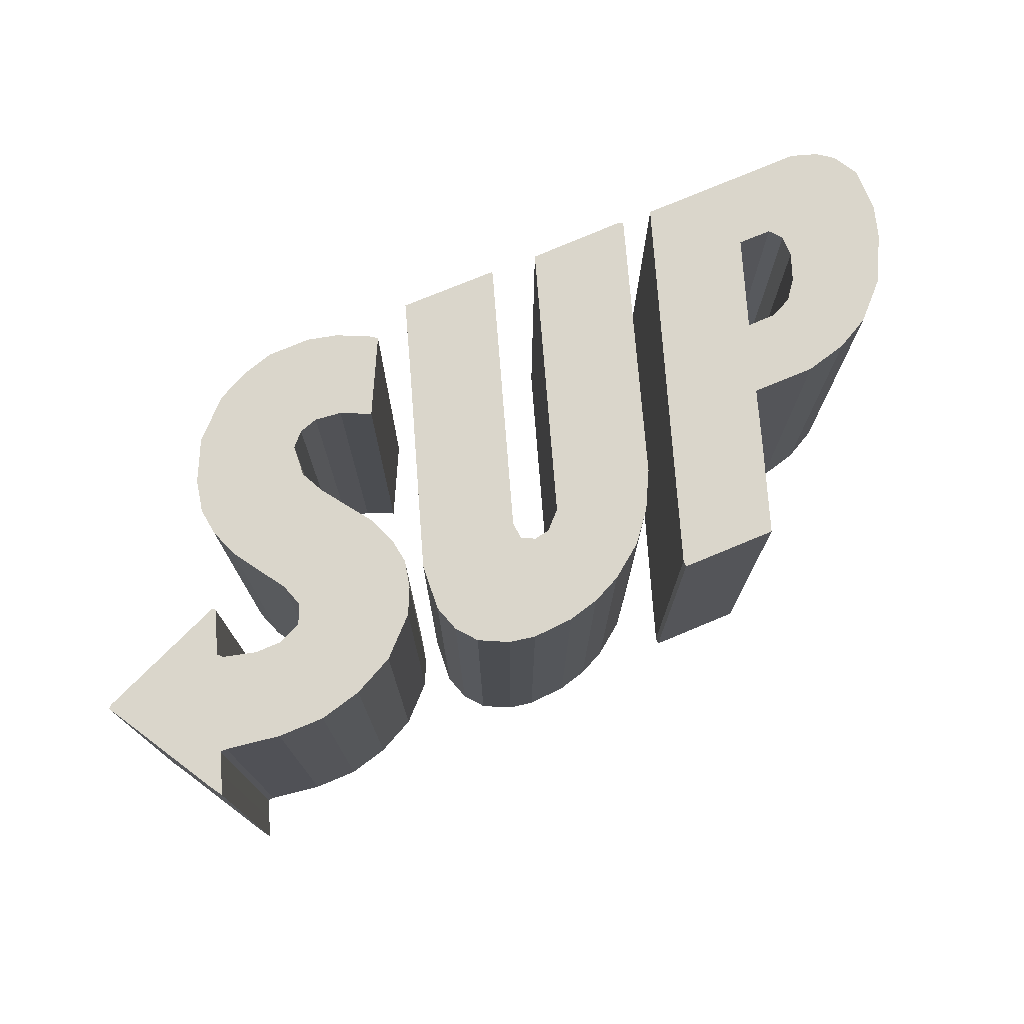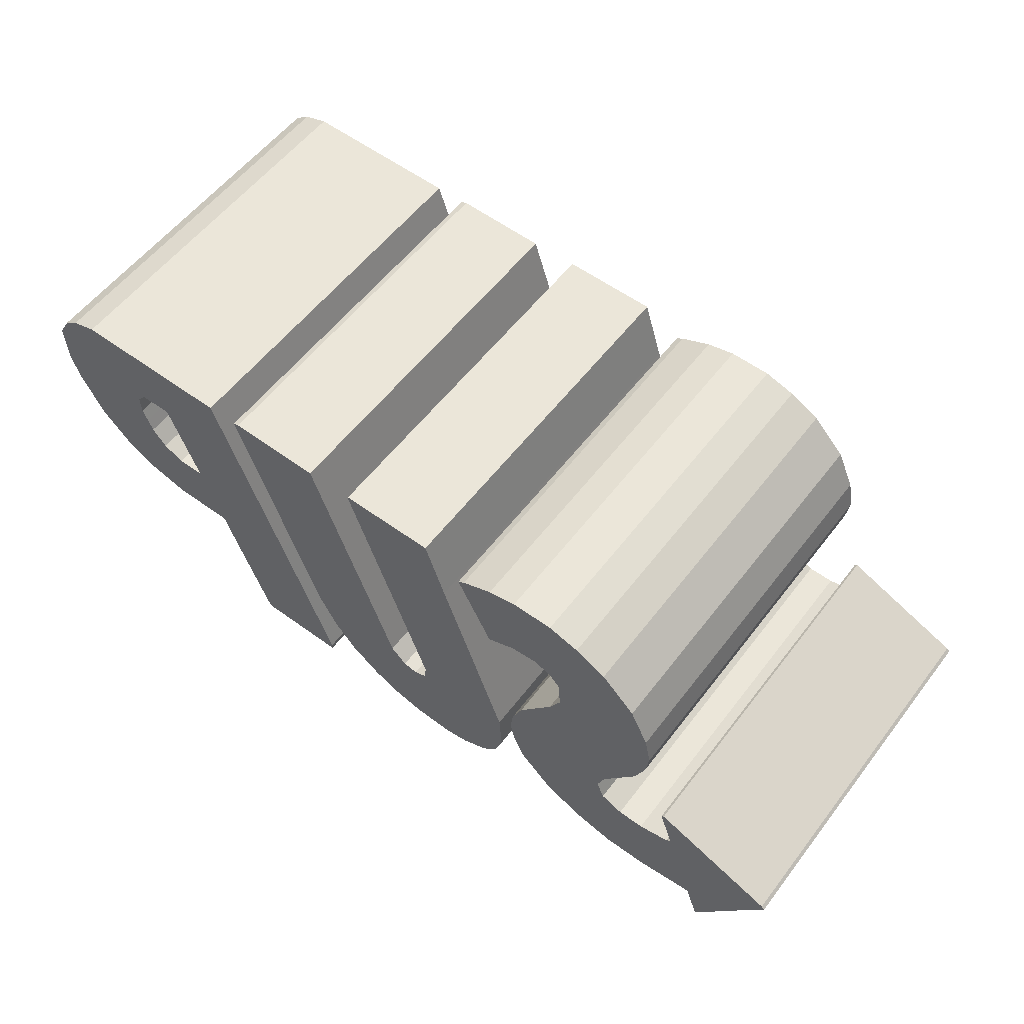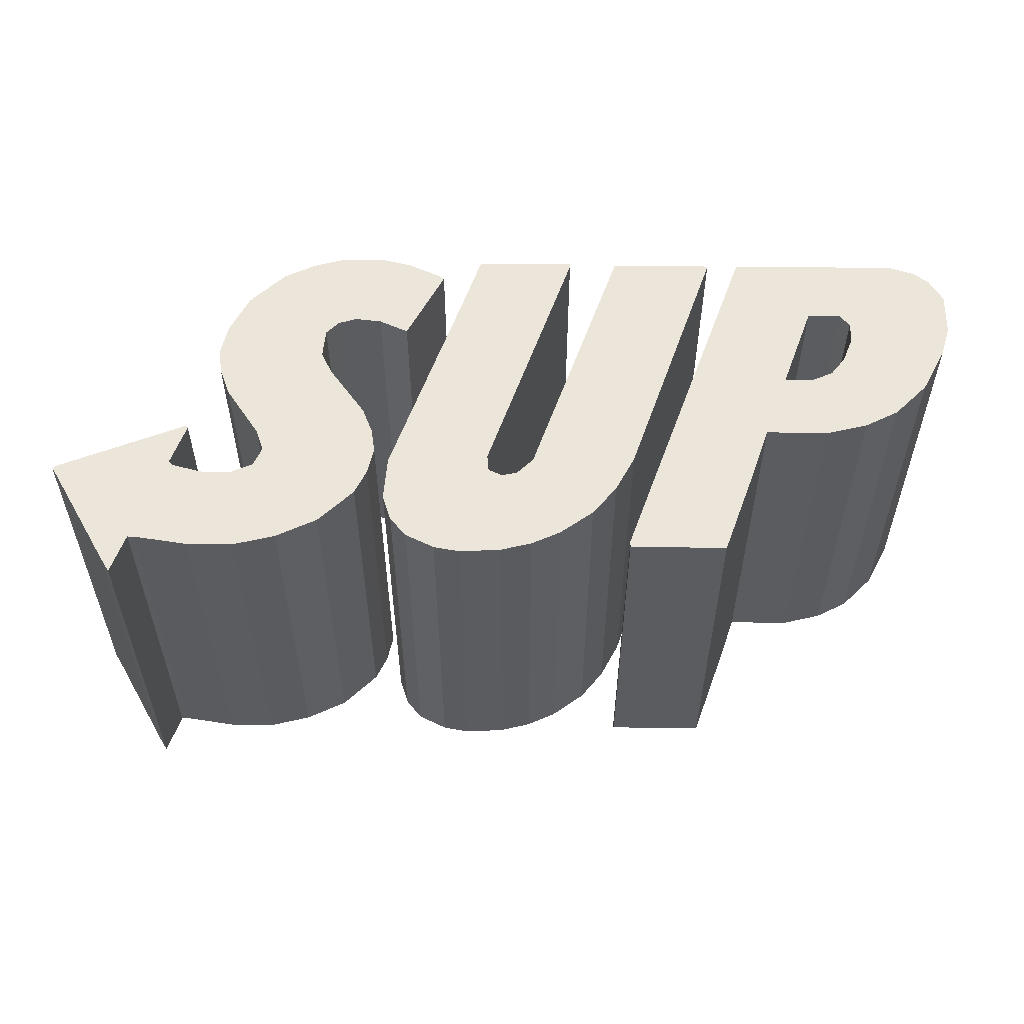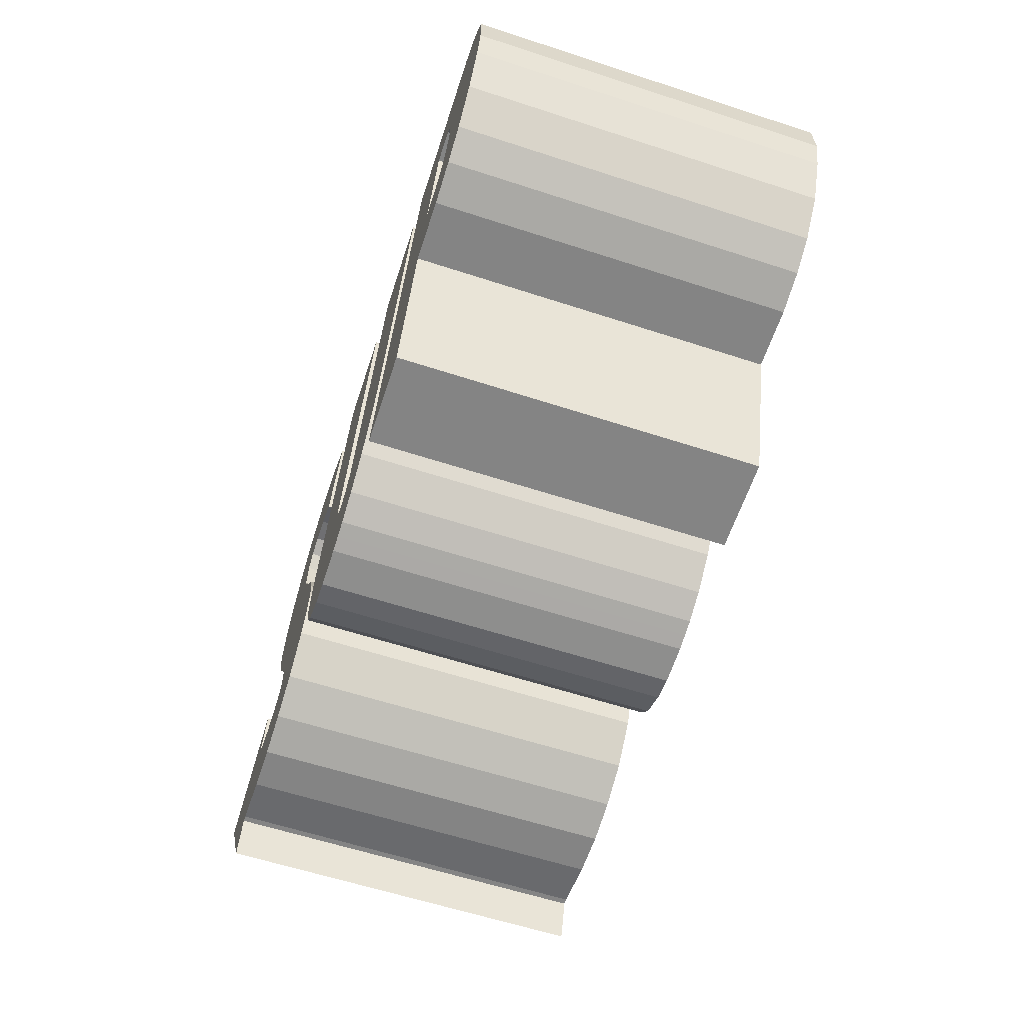
<metadata>
{"format":"obj","ext":"obj","renderer":"f3d","projection":"perspective","resolution":1024,"background":"white","views":[{"elev":74.1,"azim":-22.7,"up":"+Z"},{"elev":57.1,"azim":-142.9,"up":"+Y"},{"elev":55.4,"azim":0.8,"up":"+Z"},{"elev":-61.4,"azim":71.7,"up":"+Y"}]}
</metadata>
<code>
v -90.3 -9.715 -0
v -90.3 -9.715 30
v -90.04 -9.455 -0
v -90.04 -9.455 30
v -90 -10.18 -0
v -90 -10.18 30
v -89.71 -10.65 -0
v -89.71 -10.65 30
v -87.4 -14.56 -0
v -87.4 -14.56 30
v -85.1 -18.47 -0
v -85.1 -18.47 30
v -85.02 -7.348 -0
v -85.02 -7.348 30
v -84.77 -18.99 -0
v -84.77 -18.99 30
v -84.44 -19.5 -0
v -84.44 -19.5 30
v -83.91 -17.88 -0
v -83.91 -17.88 30
v -83.38 -16.25 -0
v -83.38 -16.25 30
v -82.88 -16.25 -0
v -82.88 -16.25 30
v -80.95 -8.887 -0
v -80.95 -8.887 30
v -80.77 -9.069 -0
v -80.77 -9.069 30
v -80.58 -9.251 -0
v -80.58 -9.251 30
v -80.38 -7.163 -0
v -80.38 -7.163 30
v -80 -5.239 -0
v -80 -5.239 30
v -79.8 -5.437 -0
v -79.8 -5.437 30
v -79.32 -9.579 -0
v -79.32 -9.579 30
v -78.68 -16.89 -0
v -78.68 -16.89 30
v -78.06 -9.907 -0
v -78.06 -9.907 30
v -77.99 2.714 -0
v -77.99 2.714 30
v -77.85 1.675 -0
v -77.85 1.675 30
v -77.73 3.968 -0
v -77.73 3.968 30
v -77.71 0.635 -0
v -77.71 0.635 30
v -77.48 5.22 -0
v -77.48 5.22 30
v -77.29 -0.499 -0
v -77.29 -0.499 30
v -76.86 -1.634 -0
v -76.86 -1.634 30
v -76.73 6.807 -0
v -76.73 6.807 30
v -75.97 8.393 -0
v -75.97 8.393 30
v -75.93 -9.897 -0
v -75.93 -9.897 30
v -75.47 -3.707 -0
v -75.47 -3.707 30
v -75.05 -16.89 -0
v -75.05 -16.89 30
v -75.03 -9.486 -0
v -75.03 -9.486 30
v -74.57 9.792 -0
v -74.57 9.792 30
v -74.12 -9.074 -0
v -74.12 -9.074 30
v -74.08 -5.781 -0
v -74.08 -5.781 30
v -73.8 -8.304 -0
v -73.8 -8.304 30
v -73.78 -6.658 -0
v -73.78 -6.658 30
v -73.47 -7.535 -0
v -73.47 -7.535 30
v -73.18 11.19 -0
v -73.18 11.19 30
v -71.73 -16.04 -0
v -71.73 -16.04 30
v -70.62 12.48 -0
v -70.62 12.48 30
v -69.36 12.85 -0
v -69.36 12.85 30
v -69.31 2.436 -0
v -69.31 2.436 30
v -69.14 4.897 -0
v -69.14 4.897 30
v -68.84 1.5 -0
v -68.84 1.5 30
v -68.64 5.422 -0
v -68.64 5.422 30
v -68.53 -14.46 -0
v -68.53 -14.46 30
v -68.37 0.565 -0
v -68.37 0.565 30
v -68.15 5.948 -0
v -68.15 5.948 30
v -68.11 13.21 -0
v -68.11 13.21 30
v -67.41 6.192 -0
v -67.41 6.192 30
v -67.14 -13.08 -0
v -67.14 -13.08 30
v -66.93 -1.445 -0
v -66.93 -1.445 30
v -66.67 6.435 -0
v -66.67 6.435 30
v -65.75 -11.71 -0
v -65.75 -11.71 30
v -65.63 6.311 -0
v -65.63 6.311 30
v -65.5 -3.456 -0
v -65.5 -3.456 30
v -65.29 -10.7 -0
v -65.29 -10.7 30
v -65.07 -4.525 -0
v -65.07 -4.525 30
v -64.82 -9.686 -0
v -64.82 -9.686 30
v -64.72 13.23 -0
v -64.72 13.23 30
v -64.65 -5.594 -0
v -64.65 -5.594 30
v -64.59 -8.615 -0
v -64.59 -8.615 30
v -64.58 6.188 -0
v -64.58 6.188 30
v -64.51 -6.57 -0
v -64.51 -6.57 30
v -64.36 -7.544 -0
v -64.36 -7.544 30
v -63.56 12.95 -0
v -63.56 12.95 30
v -63.43 5.659 -0
v -63.43 5.659 30
v -63.4 -12.17 -0
v -63.4 -12.17 30
v -63.29 -10.35 -0
v -63.29 -10.35 30
v -63.17 -8.532 -0
v -63.17 -8.532 30
v -63.05 -13.21 -0
v -63.05 -13.21 30
v -62.71 -14.26 -0
v -62.71 -14.26 30
v -62.39 12.67 -0
v -62.39 12.67 30
v -62.27 5.13 -0
v -62.27 5.13 30
v -62.07 -15.03 -0
v -62.07 -15.03 30
v -61.43 -15.8 -0
v -61.43 -15.8 30
v -61.12 12.08 -0
v -61.12 12.08 30
v -60.79 8.12 -0
v -60.79 8.12 30
v -60.48 -0.387 -0
v -60.48 -0.387 30
v -59.86 11.49 -0
v -59.86 11.49 30
v -59.31 11.11 -0
v -59.31 11.11 30
v -59.16 -16.92 -0
v -59.16 -16.92 30
v -58.13 -17.1 -0
v -58.13 -17.1 30
v -57.78 7.758 -0
v -57.78 7.758 30
v -57.11 -17.29 -0
v -57.11 -17.29 30
v -56.12 12.94 -0
v -56.12 12.94 30
v -55.5 -17.19 -0
v -55.5 -17.19 30
v -55.12 -8.019 -0
v -55.12 -8.019 30
v -54.99 -9.375 -0
v -54.99 -9.375 30
v -54.46 -9.625 -0
v -54.46 -9.625 30
v -53.93 -9.874 -0
v -53.93 -9.874 30
v -53.9 -17.1 -0
v -53.9 -17.1 30
v -53.33 -9.756 -0
v -53.33 -9.756 30
v -52.72 -9.638 -0
v -52.72 -9.638 30
v -52.68 -16.78 -0
v -52.68 -16.78 30
v -52.06 -8.969 -0
v -52.06 -8.969 30
v -51.72 2.33 -0
v -51.72 2.33 30
v -51.47 -16.46 -0
v -51.47 -16.46 30
v -51.39 -8.299 -0
v -51.39 -8.299 30
v -50.32 -15.92 -0
v -50.32 -15.92 30
v -49.18 -15.38 -0
v -49.18 -15.38 30
v -48.33 12.68 -0
v -48.33 12.68 30
v -48.33 12.94 -0
v -48.33 12.94 30
v -47.88 -14.4 -0
v -47.88 -14.4 30
v -46.58 -13.43 -0
v -46.58 -13.43 30
v -46.23 7.335 -0
v -46.23 7.335 30
v -45.64 -12.25 -0
v -45.64 -12.25 30
v -45.32 10.08 -0
v -45.32 10.08 30
v -44.7 -11.07 -0
v -44.7 -11.07 30
v -44.41 12.83 -0
v -44.41 12.83 30
v -43.95 -9.603 -0
v -43.95 -9.603 30
v -43.67 -16.68 -0
v -43.67 -16.68 30
v -43.67 -16.17 -0
v -43.67 -16.17 30
v -43.2 -8.135 -0
v -43.2 -8.135 30
v -41.51 -9.812 -0
v -41.51 -9.812 30
v -40.61 12.89 -0
v -40.61 12.89 30
v -39.35 -3.455 -0
v -39.35 -3.455 30
v -36.81 12.95 -0
v -36.81 12.95 30
v -36.57 4.69 -0
v -36.57 4.69 30
v -36.56 12.86 -0
v -36.56 12.86 30
v -36.31 12.76 -0
v -36.31 12.76 30
v -36.11 -16.68 -0
v -36.11 -16.68 30
v -34.84 -13.03 -0
v -34.84 -13.03 30
v -33.79 12.83 -0
v -33.79 12.83 30
v -33.58 -9.378 -0
v -33.58 -9.378 30
v -32.9 -7.316 -0
v -32.9 -7.316 30
v -32.22 -5.253 -0
v -32.22 -5.253 30
v -30.34 0.247 -0
v -30.34 0.247 30
v -29.23 0.251 -0
v -29.23 0.251 30
v -29.23 0.252 -0
v -29.23 0.252 30
v -29.11 3.791 -0
v -29.11 3.791 30
v -28.12 0.256 -0
v -28.12 0.256 30
v -27.87 7.334 -0
v -27.87 7.334 30
v -27.25 0.651 -0
v -27.25 0.651 30
v -27.24 -5.253 -0
v -27.24 -5.253 30
v -27.15 12.89 -0
v -27.15 12.89 30
v -26.38 1.047 -0
v -26.38 1.047 30
v -25.81 1.798 -0
v -25.81 1.798 30
v -25.24 2.549 -0
v -25.24 2.549 30
v -25.23 7.328 -0
v -25.23 7.328 30
v -24.83 3.622 -0
v -24.83 3.622 30
v -24.83 6.832 -0
v -24.83 6.832 30
v -24.42 4.694 -0
v -24.42 4.694 30
v -24.42 6.335 -0
v -24.42 6.335 30
v -23.97 -4.417 -0
v -23.97 -4.417 30
v -22.66 -3.724 -0
v -22.66 -3.724 30
v -21.36 -3.031 -0
v -21.36 -3.031 30
v -20.51 12.95 -0
v -20.51 12.95 30
v -18.74 -0.357 -0
v -18.74 -0.357 30
v -18.45 12.28 -0
v -18.45 12.28 30
v -17.82 11.82 -0
v -17.82 11.82 30
v -17.8 1.479 -0
v -17.8 1.479 30
v -17.19 11.35 -0
v -17.19 11.35 30
v -16.86 3.314 -0
v -16.86 3.314 30
v -16.48 4.585 -0
v -16.48 4.585 30
v -16.1 5.854 -0
v -16.1 5.854 30
v -16.07 9.45 -0
v -16.07 9.45 30
f 14 8 10
f 4 2 6
f 211 177 212
f 20 22 10
f 241 245 233
f 233 237 241
f 237 217 221
f 38 24 40
f 62 40 66
f 10 26 14
f 12 16 20
f 243 253 271
f 271 267 243
f 293 289 301
f 287 291 309
f 19 22 20
f 301 305 293
f 285 277 301
f 271 253 277
f 277 285 271
f 301 289 285
f 303 283 287
f 294 316 318
f 318 320 294
f 292 314 316
f 312 308 294
f 308 306 294
f 237 242 241
f 238 242 237
f 315 291 293
f 315 313 291
f 313 309 291
f 293 317 315
f 293 307 311
f 293 319 317
f 5 1 3
f 311 319 293
f 305 307 293
f 13 7 5
f 5 3 13
f 9 7 13
f 20 10 12
f 16 18 20
f 9 21 19
f 66 84 62
f 2 4 1
f 5 2 1
f 6 2 5
f 9 27 29
f 29 21 9
f 30 22 24
f 7 6 5
f 8 6 7
f 113 119 120
f 30 10 22
f 9 8 7
f 10 8 9
f 30 28 10
f 119 123 120
f 1 4 3
f 28 26 10
f 24 38 30
f 15 19 17
f 19 15 11
f 11 9 19
f 26 32 14
f 39 23 37
f 83 65 61
f 23 24 22
f 14 6 8
f 14 4 6
f 37 41 39
f 23 29 37
f 29 23 21
f 23 39 40
f 223 227 228
f 233 228 227
f 140 153 154
f 15 12 11
f 22 21 23
f 112 115 116
f 19 21 22
f 177 173 174
f 161 167 168
f 24 23 40
f 131 116 115
f 65 40 39
f 131 140 132
f 194 198 193
f 20 18 17
f 17 19 20
f 239 235 240
f 12 10 9
f 12 15 16
f 192 194 193
f 17 16 15
f 236 240 235
f 108 76 72
f 11 12 9
f 72 98 108
f 72 68 84
f 68 62 84
f 215 216 213
f 216 219 220
f 215 219 216
f 62 42 40
f 84 98 72
f 40 42 38
f 80 76 114
f 80 134 128
f 224 220 219
f 224 219 223
f 223 228 224
f 103 87 88
f 88 104 103
f 228 233 234
f 104 126 125
f 144 146 145
f 86 88 87
f 27 25 26
f 160 151 152
f 151 137 138
f 138 152 151
f 18 16 17
f 137 125 126
f 126 138 137
f 125 103 104
f 98 84 83
f 84 66 65
f 65 83 84
f 40 65 66
f 151 160 159
f 165 159 160
f 160 166 165
f 38 29 30
f 167 165 166
f 30 29 27
f 168 162 161
f 26 31 32
f 96 101 102
f 76 80 75
f 72 76 75
f 41 62 61
f 162 154 153
f 78 74 73
f 74 64 73
f 116 131 132
f 53 55 54
f 257 259 260
f 41 42 62
f 41 37 38
f 38 42 41
f 29 38 37
f 255 257 258
f 258 256 255
f 27 28 30
f 28 27 26
f 49 53 54
f 54 50 49
f 249 251 252
f 31 26 25
f 251 255 256
f 31 35 36
f 297 296 295
f 178 212 177
f 3 4 14
f 14 13 3
f 174 178 177
f 77 79 80
f 80 78 77
f 263 265 264
f 75 80 79
f 72 75 71
f 71 67 68
f 68 72 71
f 166 168 167
f 61 68 67
f 62 68 61
f 280 281 279
f 73 64 63
f 273 274 280
f 280 279 273
f 78 73 77
f 273 269 270
f 270 274 273
f 31 36 32
f 264 270 269
f 269 263 264
f 36 33 34
f 35 33 36
f 276 260 259
f 259 275 276
f 276 295 296
f 275 295 276
f 45 49 50
f 226 238 237
f 13 14 34
f 74 110 100
f 34 33 13
f 50 46 45
f 100 64 74
f 63 64 56
f 56 55 63
f 98 83 97
f 56 54 55
f 94 56 64
f 64 100 94
f 90 44 46
f 97 107 108
f 36 34 14
f 150 148 149
f 14 32 36
f 155 156 150
f 150 149 155
f 190 195 196
f 195 190 189
f 157 156 155
f 158 156 157
f 184 158 170
f 243 239 240
f 202 196 195
f 195 201 202
f 188 180 190
f 176 179 180
f 175 179 176
f 208 206 205
f 205 207 208
f 175 176 172
f 208 207 213
f 180 188 186
f 188 190 196
f 196 192 188
f 192 196 202
f 184 156 158
f 190 180 179
f 179 189 190
f 202 205 206
f 201 205 202
f 208 213 214
f 184 144 142
f 142 148 184
f 146 144 184
f 169 170 158
f 267 271 272
f 216 214 213
f 158 157 169
f 229 250 230
f 229 249 250
f 172 170 169
f 169 171 172
f 271 285 272
f 235 231 232
f 232 236 235
f 175 172 171
f 290 285 289
f 229 232 231
f 230 232 229
f 120 124 80
f 114 120 80
f 76 108 114
f 124 130 80
f 130 136 80
f 122 78 80
f 78 122 118
f 136 134 80
f 142 144 143
f 143 141 142
f 142 141 147
f 283 284 288
f 204 217 203
f 217 204 218
f 145 143 144
f 184 150 156
f 197 204 203
f 198 204 197
f 147 148 142
f 184 148 150
f 193 198 197
f 288 292 291
f 184 170 172
f 184 182 146
f 148 147 149
f 25 27 9
f 90 54 56
f 118 74 78
f 128 122 80
f 118 110 74
f 90 50 54
f 13 25 9
f 13 31 25
f 56 94 90
f 90 46 50
f 253 254 277
f 245 246 247
f 182 164 146
f 164 182 200
f 174 164 200
f 79 129 123
f 246 245 241
f 67 71 83
f 65 39 61
f 61 67 83
f 41 61 39
f 181 199 200
f 52 48 90
f 58 52 90
f 60 58 92
f 112 104 88
f 192 193 191
f 256 252 251
f 187 192 191
f 82 70 96
f 70 60 92
f 267 268 262
f 162 140 154
f 185 183 184
f 272 268 267
f 90 48 44
f 90 92 58
f 181 184 183
f 96 102 82
f 92 96 70
f 252 250 249
f 127 121 122
f 102 106 88
f 272 285 286
f 117 122 121
f 290 286 285
f 260 258 257
f 298 296 297
f 293 290 289
f 116 132 138
f 112 116 126
f 299 298 297
f 300 298 299
f 291 292 294
f 162 160 132
f 162 168 166
f 132 140 162
f 132 160 152
f 288 287 283
f 266 264 265
f 265 261 262
f 262 266 265
f 88 86 102
f 291 287 288
f 262 261 267
f 283 281 282
f 152 138 132
f 138 126 116
f 126 104 112
f 86 82 102
f 88 106 112
f 280 282 281
f 253 243 244
f 178 174 210
f 166 160 162
f 208 214 194
f 202 206 194
f 206 208 194
f 214 216 198
f 202 194 192
f 130 135 136
f 129 135 130
f 79 135 129
f 77 117 121
f 121 79 77
f 77 73 117
f 79 133 135
f 242 246 241
f 136 133 134
f 135 133 136
f 247 234 233
f 13 35 31
f 108 98 97
f 108 107 113
f 113 114 108
f 113 120 114
f 120 123 124
f 130 124 123
f 123 129 130
f 13 33 35
f 55 53 89
f 192 187 188
f 49 45 89
f 187 185 186
f 186 188 187
f 294 290 293
f 184 186 185
f 184 181 182
f 122 128 127
f 53 49 89
f 73 63 99
f 122 117 118
f 118 109 110
f 117 109 118
f 110 99 100
f 109 99 110
f 97 83 71
f 294 293 291
f 128 134 133
f 133 127 128
f 100 99 93
f 157 155 183
f 149 147 183
f 183 155 149
f 93 94 100
f 175 171 183
f 282 284 283
f 94 89 90
f 93 89 94
f 89 92 90
f 163 145 146
f 146 164 163
f 173 163 164
f 164 174 173
f 200 182 181
f 175 183 185
f 183 171 169
f 169 157 183
f 179 185 187
f 187 189 179
f 240 244 243
f 145 181 183
f 301 302 306
f 301 277 278
f 278 302 301
f 43 45 44
f 254 278 277
f 301 306 305
f 246 248 247
f 79 123 119
f 113 75 79
f 75 113 107
f 79 119 113
f 107 71 75
f 107 97 71
f 79 121 127
f 58 59 57
f 51 58 57
f 234 247 248
f 48 51 47
f 43 48 47
f 244 254 253
f 45 46 44
f 86 87 85
f 193 207 205
f 81 86 85
f 82 86 81
f 232 230 250
f 232 250 236
f 69 70 82
f 82 81 69
f 183 147 141
f 185 179 175
f 183 141 143
f 183 143 145
f 218 204 234
f 69 59 60
f 60 70 69
f 204 198 216
f 127 133 79
f 58 60 59
f 109 117 73
f 304 299 303
f 99 109 73
f 63 93 99
f 93 63 55
f 52 58 51
f 198 194 214
f 234 246 242
f 309 313 310
f 48 52 51
f 309 310 304
f 304 303 309
f 216 220 204
f 299 304 300
f 224 228 204
f 44 48 43
f 181 145 163
f 163 199 181
f 173 199 163
f 220 224 204
f 228 234 204
f 186 176 180
f 176 186 184
f 184 172 176
f 240 236 256
f 131 139 140
f 256 258 240
f 101 81 85
f 101 85 87
f 87 105 101
f 47 51 89
f 57 91 89
f 89 45 43
f 89 43 47
f 153 140 139
f 87 111 105
f 81 101 95
f 139 131 161
f 306 307 305
f 89 91 92
f 236 252 256
f 258 260 240
f 236 250 252
f 89 51 57
f 55 89 93
f 92 91 95
f 95 96 92
f 264 266 262
f 101 96 95
f 91 57 59
f 101 105 106
f 91 59 69
f 282 280 300
f 101 106 102
f 106 105 111
f 111 112 106
f 304 310 288
f 95 69 81
f 69 95 91
f 111 115 112
f 260 262 240
f 153 161 162
f 161 153 139
f 115 111 125
f 313 315 316
f 296 274 270
f 296 298 280
f 270 276 296
f 298 300 280
f 300 304 284
f 276 270 264
f 280 274 296
f 264 260 276
f 260 264 262
f 177 211 209
f 209 173 177
f 225 226 237
f 218 238 222
f 103 125 111
f 318 316 315
f 315 317 318
f 217 222 221
f 218 222 217
f 319 318 317
f 221 226 225
f 222 226 221
f 210 212 178
f 174 200 210
f 212 210 209
f 209 211 212
f 125 137 115
f 87 103 111
f 137 151 131
f 131 115 137
f 238 226 222
f 238 218 234
f 234 248 246
f 242 238 234
f 244 268 272
f 209 210 200
f 199 209 200
f 131 151 159
f 272 286 278
f 302 290 294
f 272 278 254
f 159 165 161
f 165 167 161
f 161 131 159
f 310 313 314
f 294 306 302
f 302 286 290
f 302 278 286
f 191 201 195
f 313 316 314
f 294 292 316
f 201 191 193
f 318 319 320
f 312 320 319
f 319 311 312
f 311 307 308
f 308 312 311
f 193 205 201
f 195 187 191
f 187 195 189
f 306 308 307
f 294 320 312
f 292 288 310
f 288 284 304
f 231 249 229
f 284 282 300
f 310 314 292
f 254 244 272
f 244 240 262
f 262 268 244
f 233 217 237
f 203 233 227
f 233 203 217
f 203 227 223
f 203 223 219
f 203 219 215
f 215 197 203
f 197 215 213
f 213 193 197
f 193 213 207
f 255 251 235
f 239 257 255
f 239 243 261
f 235 239 255
f 235 251 249
f 249 231 235
f 263 261 265
f 243 267 261
f 283 303 299
f 299 279 281
f 299 281 283
f 287 309 303
f 259 257 239
f 269 295 275
f 275 259 263
f 275 263 269
f 295 269 273
f 261 259 239
f 259 261 263
f 295 273 279
f 279 297 295
f 279 299 297
f 221 225 237
f 209 199 173
f 245 247 233

</code>
